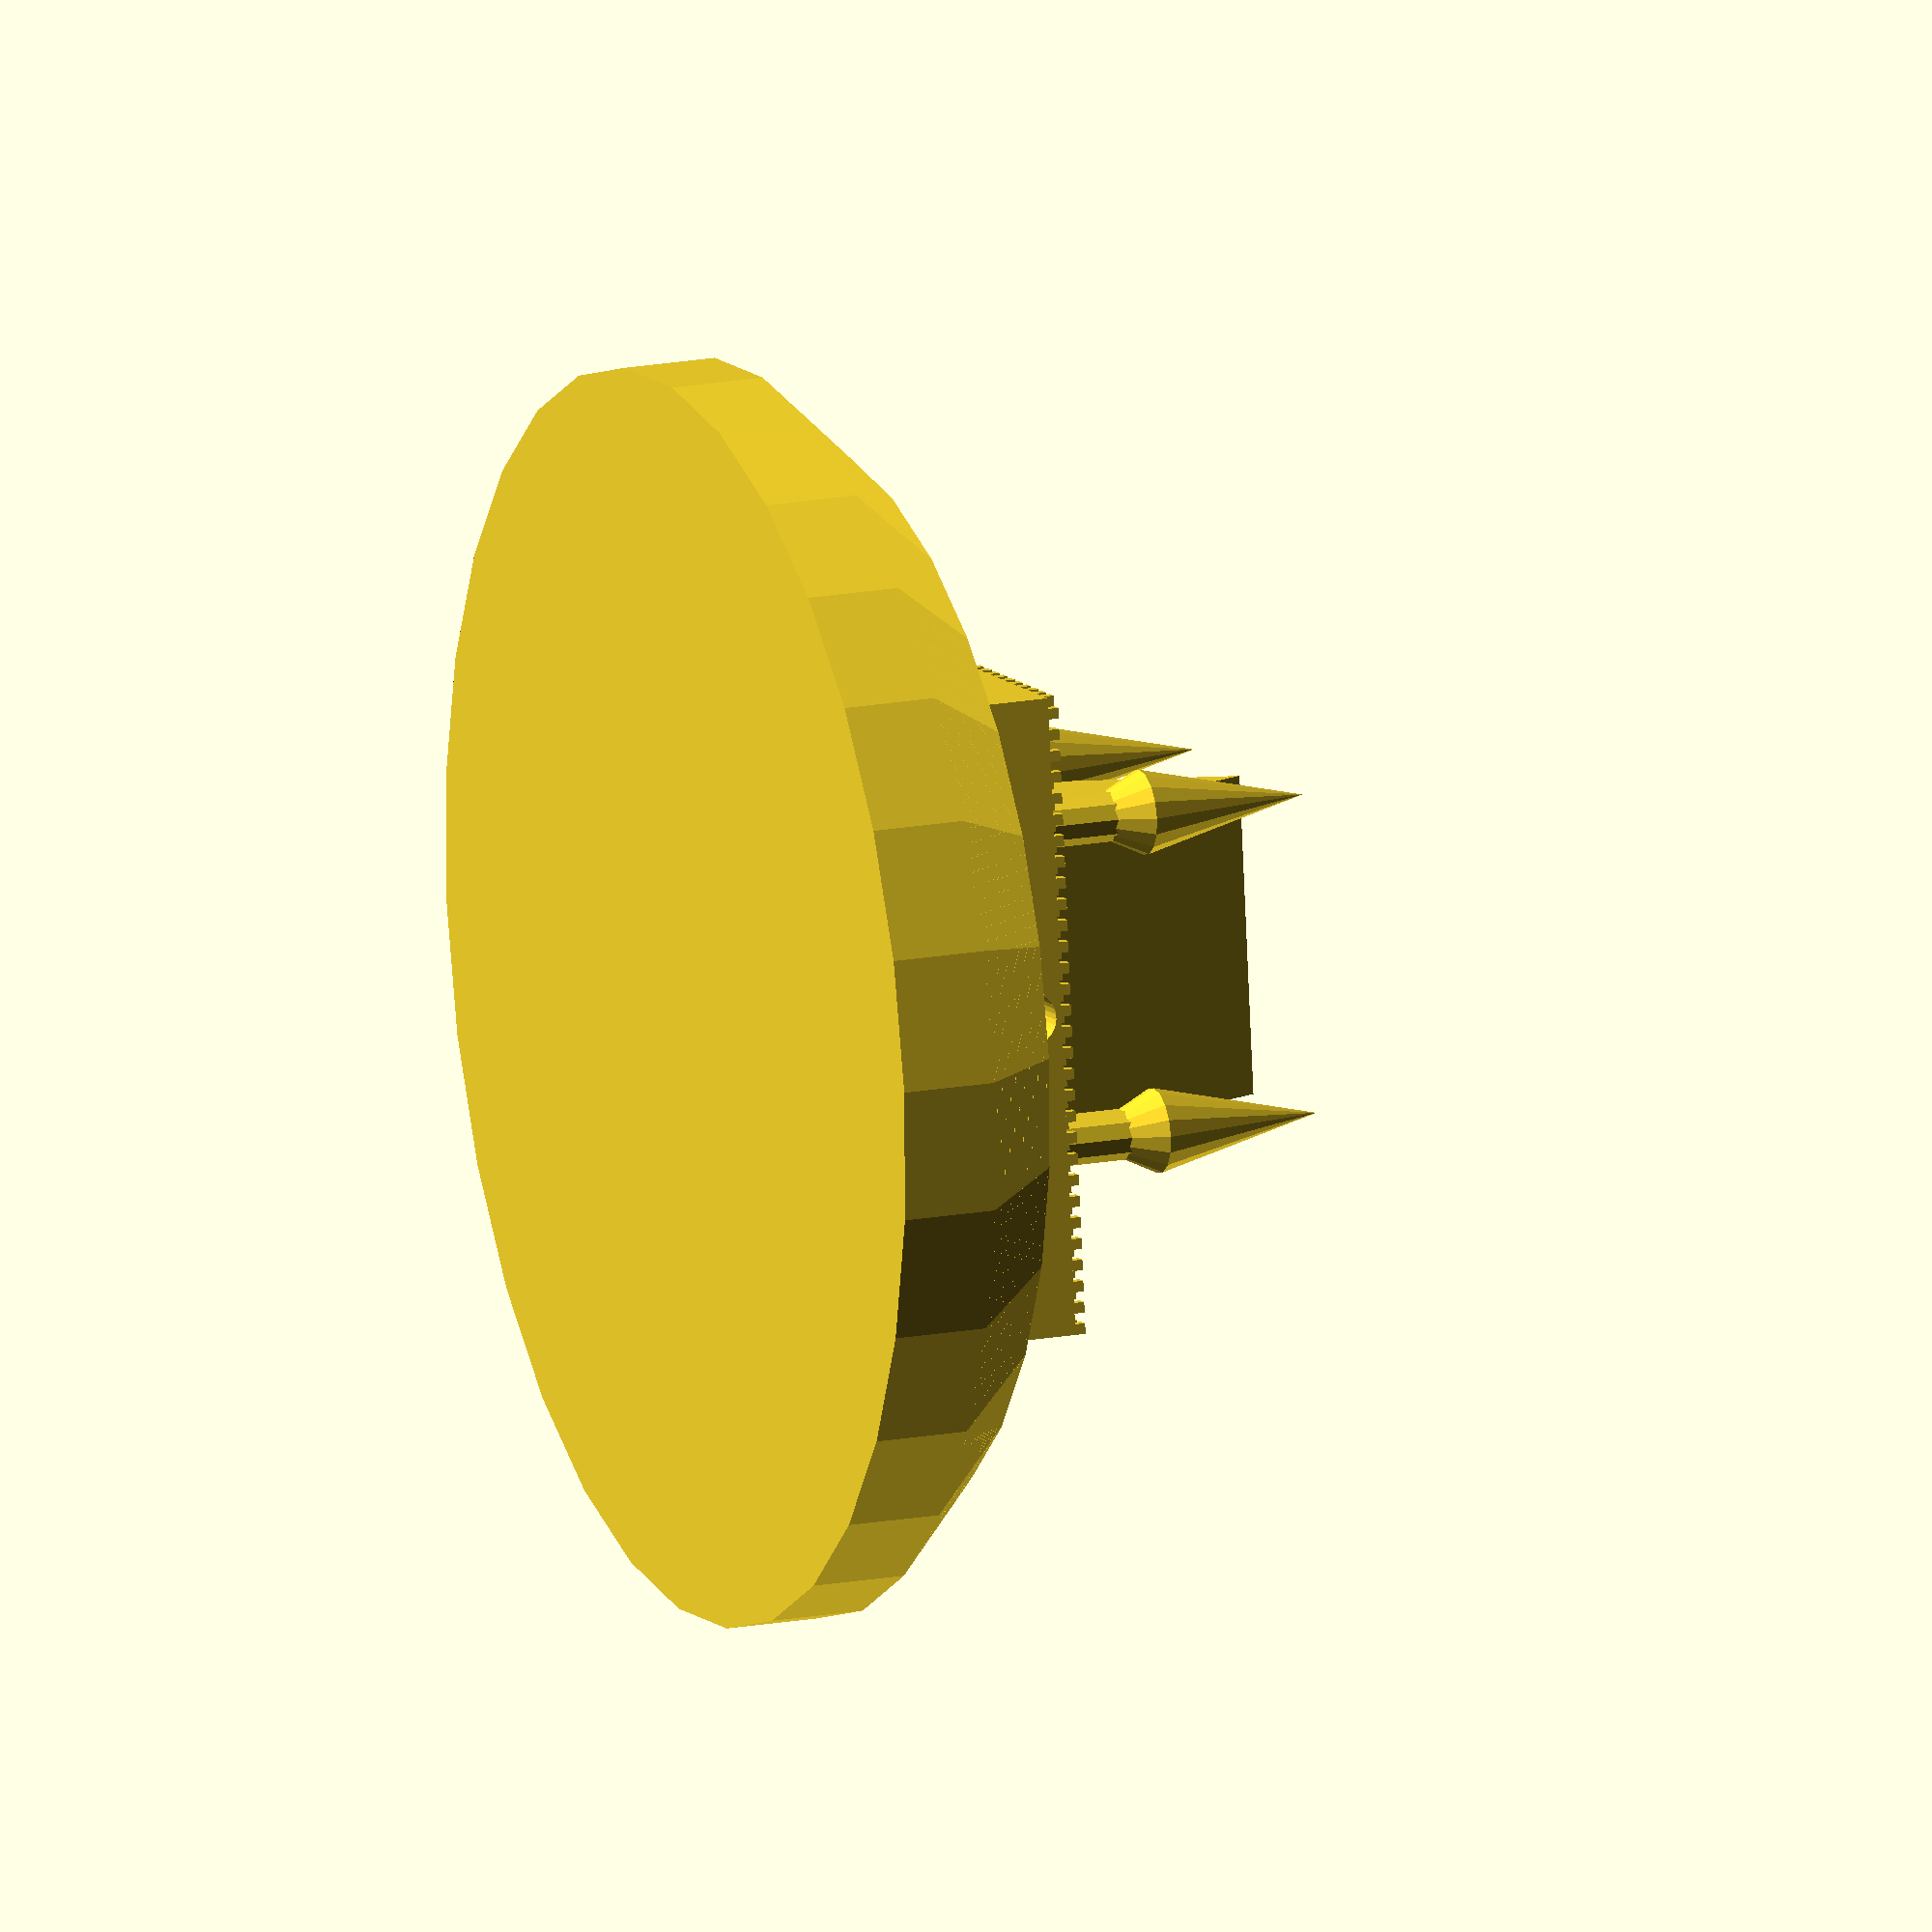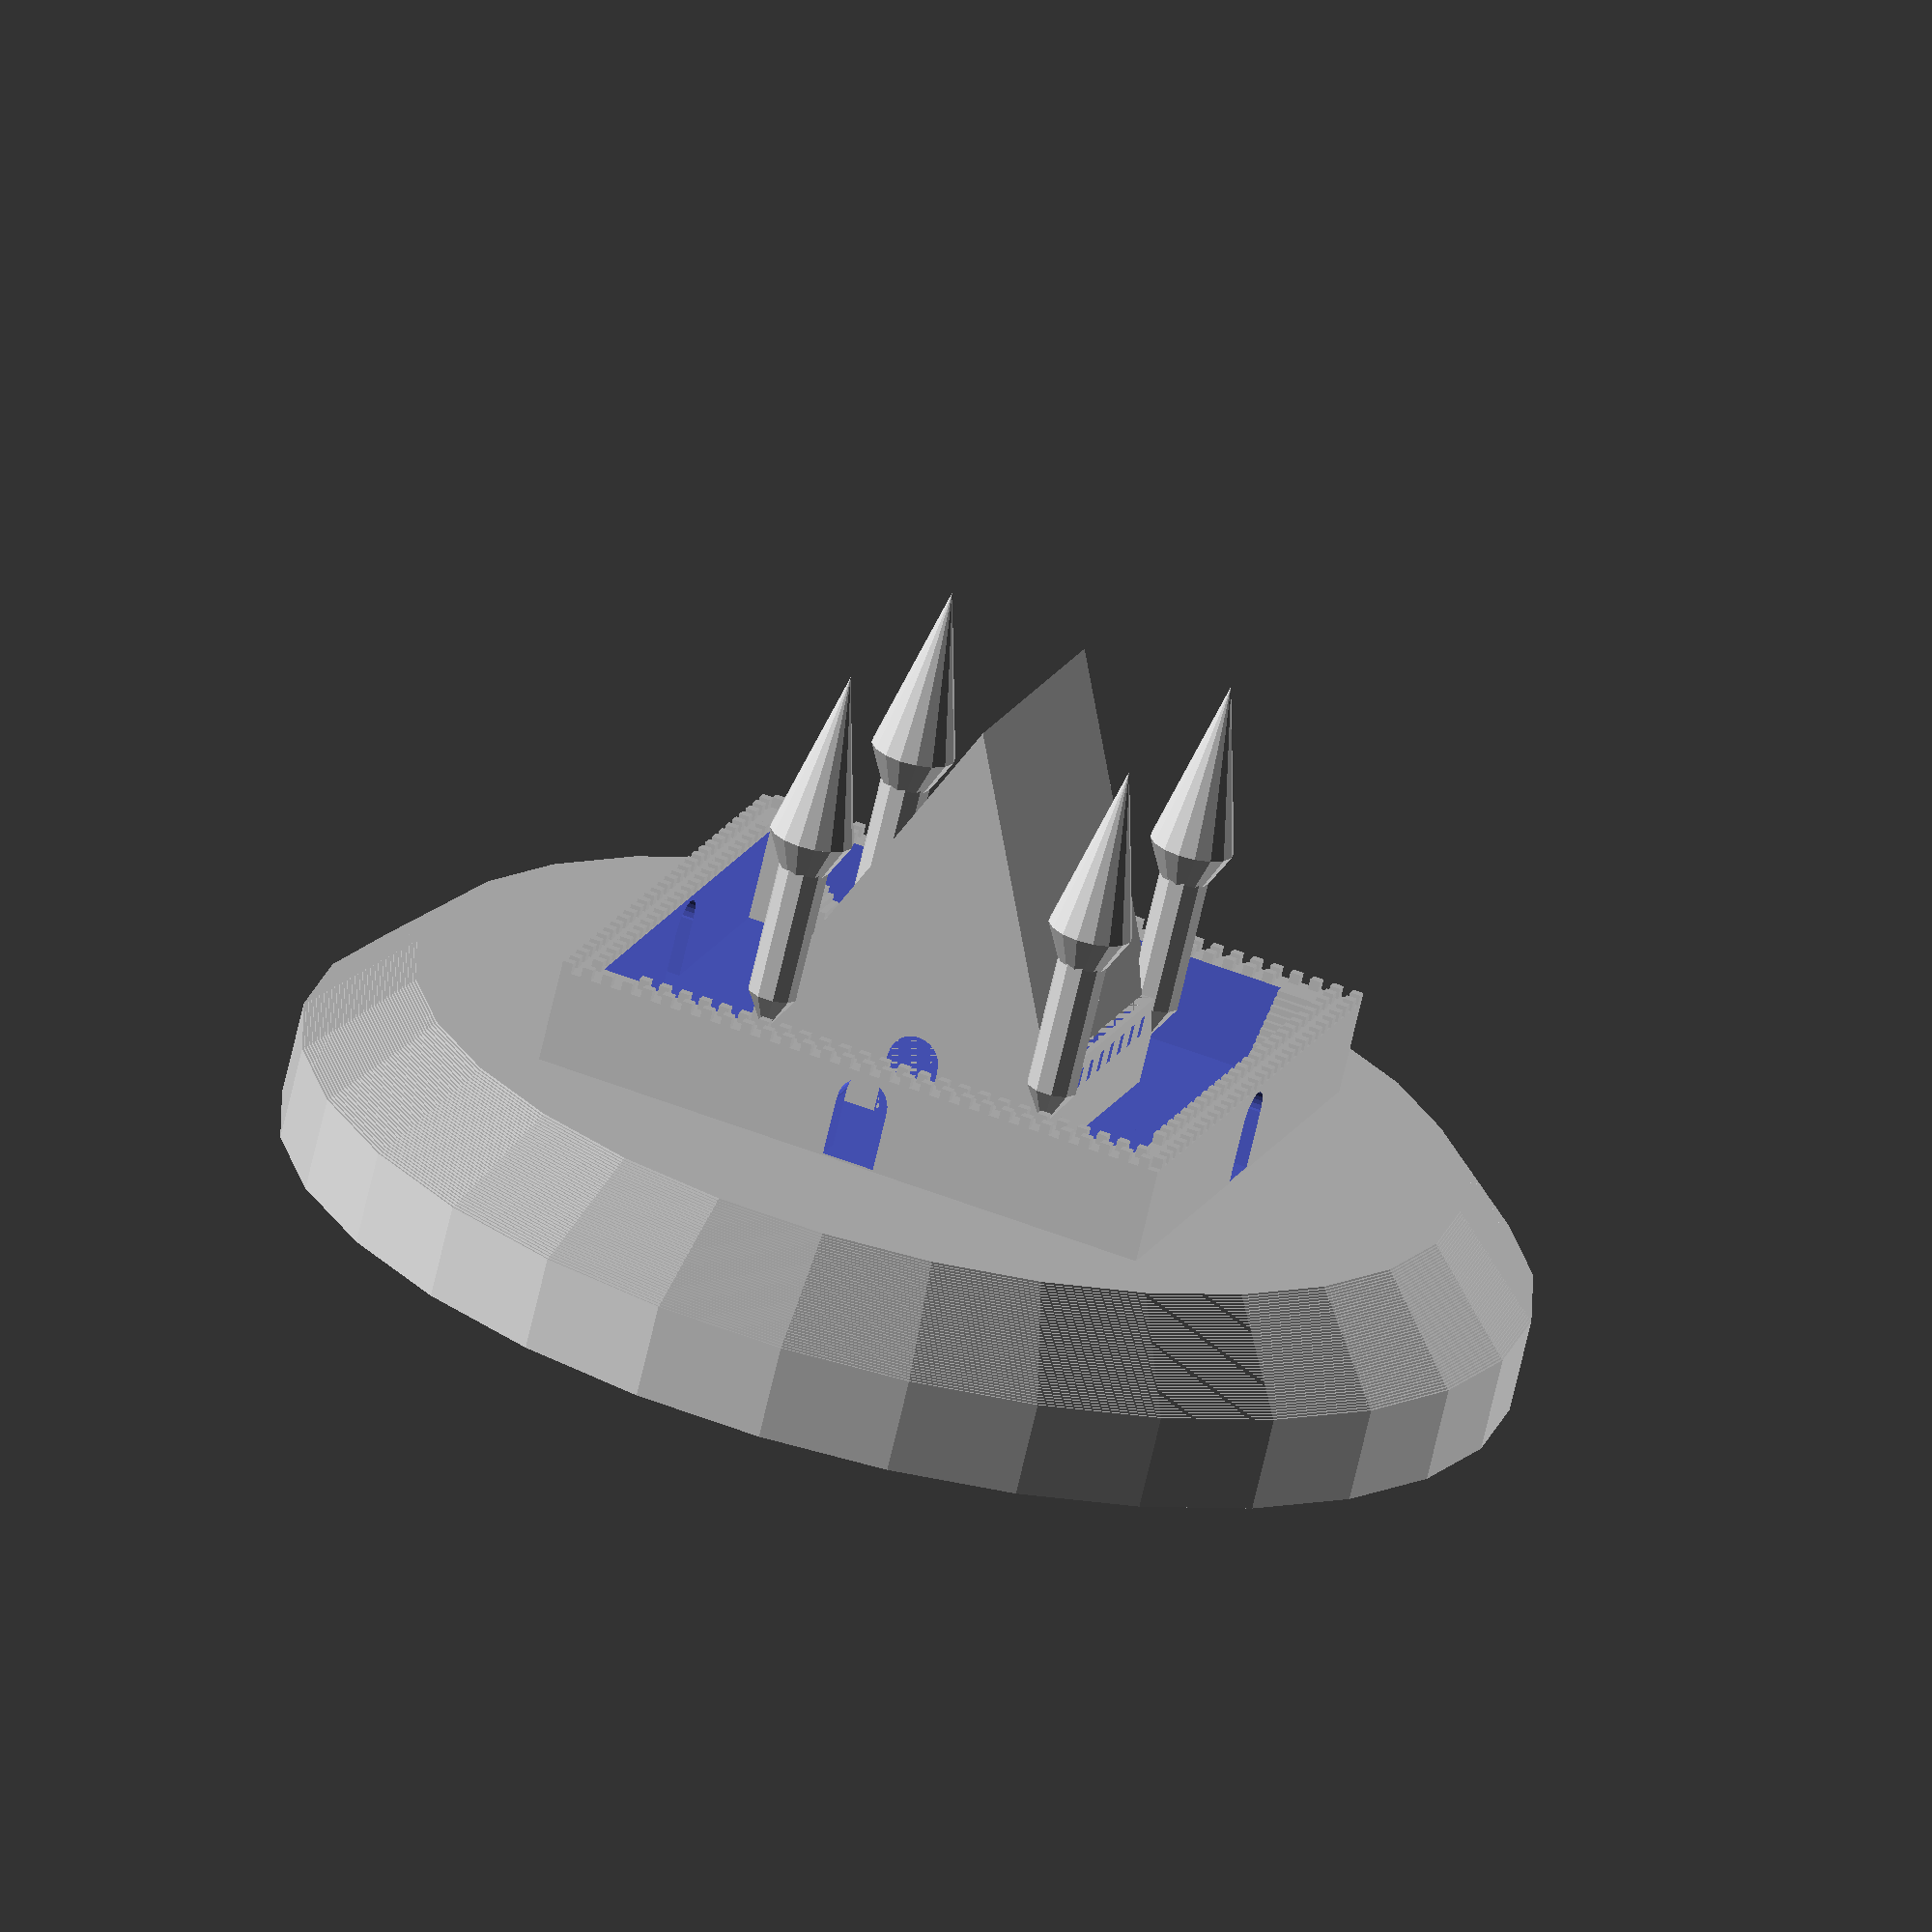
<openscad>

difference(){
        // cubo externo da muralha do castelo
        cube(size = [300, 300, 45]); 
        
        // cubo interno (negativo) da muralha do castelo
        translate(v = [15,15,1])
        cube(size = [270, 270, 45]);
        
        // cubo da portas em x
        translate(v = [132.5,-1.5,1])
        cube(size = [25,302, 28]);
    
        // cilindro da portas em x
        translate(v = [145,305,30])
        rotate(a=[90,0,0])
        cylinder(r = 12.4, h =310);
        
        // corredor de x rotacionado 90º em z
        translate(v = [301,5,0]){
        rotate([0,0,90]){
           translate(v = [132.5,-1.5,1])
            cube(size = [25,305, 28]);
    
            translate(v = [145,305,30])
            rotate(a=[90,0,0])
            cylinder(r = 12.4, h =310);
        }
        }
        
}
// blocos externos
for (x= [0:10:295]){
    translate(v = [0+x,0, 45])
    cube(size = [5, 5, 5]);
}

for (x= [10:10:295]){
    translate(v = [0,0+x, 45])
    cube(size = [5, 5, 5]);
}

for (x= [5:10:295]){
    translate(v = [295,0+x, 45])
    cube(size = [5, 5, 5]);
}

for (x= [5:10:295]){
    translate(v = [0+x,295, 45])
    cube(size = [5, 5, 5]);
}

//blocos internos
for (x= [30:10:275]){
    translate(v = [10+x,10, 45])
    cube(size = [5, 5, 5]);
}

for (x= [0:10:255]){
    translate(v = [10,10+x, 45])
    cube(size = [5, 5, 5]);
}

for (x= [30:10:275]){
    translate(v = [285,10+x, 45])
    cube(size = [5, 5, 5]);
}

for (x= [0:10:255]){
    translate(v = [10+x,285, 45])
    cube(size = [5, 5, 5]);
}

//escadas
for (x= [0:3:44]){
    translate(v = [10+x,265,0])
    cube(size = [5, 20, 45-x]);
}

rotate(a=[0,0,-90])
for (x= [0:3:44]){
    translate(v = [-285+x,265,0])
    cube(size = [5, 20, 45-x]);
}

rotate(a=[0,0,-180])
for (x= [0:3:44]){
    translate(v = [-285+x,-35,0])
    cube(size = [5, 20, 45-x]);
}

rotate(a=[0,0,-270])
for (x= [0:3:44]){
    translate(v = [15+x,-35,0])
    cube(size = [5, 20, 45-x]);
}

for (x= [0:1:44]){
    translate(v = [150,150,-45-x])
    cylinder(r = 250+x, h = 45);
}
    
difference(){
    translate(v = [75,75,1])
    cube(size = [150, 150, 45]);
    
    translate(v = [77.5,77.5,1])
    cube(size = [145, 145, 45]);
            // cubo da portas em x
        translate(v = [132.5,-1.5,1])
        cube(size = [25,302, 28]);
    
        // cilindro da portas em x
        translate(v = [145,305,30])
        rotate(a=[90,0,0])
        cylinder(r = 12.4, h =310);
        
    for (x= [0:15:110]){
    translate(v = [30,95+x,30])
    cube(size = [250, 5, 10]);
        
}
    

}   


    translate(v = [150,225,95])
    scale([4,5,5])
    rotate(a=[0,-90,90])

    cylinder(h=30, r1=20,r2=20,$fn = 3);

//torres


translate([30,272,-140])
scale(4){
translate(v = [12,-12,65])
cylinder(r1 = 5, r2 =  0, h =20);

translate(v = [12,-12,55])
cylinder(r1 = 0, r2 =  5, h =10);

translate(v = [12,-12,40])
cylinder(r1 = 0, r2 =  3, h =5);

translate(v = [12,-12,45])
cylinder(r = 3, h =20);}

translate([170,272,-140])
scale(4){
translate(v = [12,-12,65])
cylinder(r1 = 5, r2 =  0, h =20);

translate(v = [12,-12,55])
cylinder(r1 = 0, r2 =  5, h =10);

translate(v = [12,-12,40])
cylinder(r1 = 0, r2 =  3, h =5);

translate(v = [12,-12,45])
cylinder(r = 3, h =20);}

//
translate([0,-150,0]){
translate([30,272,-140])
scale(4){
translate(v = [12,-12,65])
cylinder(r1 = 5, r2 =  0, h =20);

translate(v = [12,-12,55])
cylinder(r1 = 0, r2 =  5, h =10);

translate(v = [12,-12,40])
cylinder(r1 = 0, r2 =  3, h =5);

translate(v = [12,-12,45])
cylinder(r = 3, h =20);}

translate([170,272,-140])
scale(4){
translate(v = [12,-12,65])
cylinder(r1 = 5, r2 =  0, h =20);

translate(v = [12,-12,55])
cylinder(r1 = 0, r2 =  5, h =10);

translate(v = [12,-12,40])
cylinder(r1 = 0, r2 =  3, h =5);

translate(v = [12,-12,45])
cylinder(r = 3, h =20);}}
</openscad>
<views>
elev=343.5 azim=186.8 roll=248.7 proj=o view=wireframe
elev=69.6 azim=198.8 roll=347.0 proj=o view=solid
</views>
